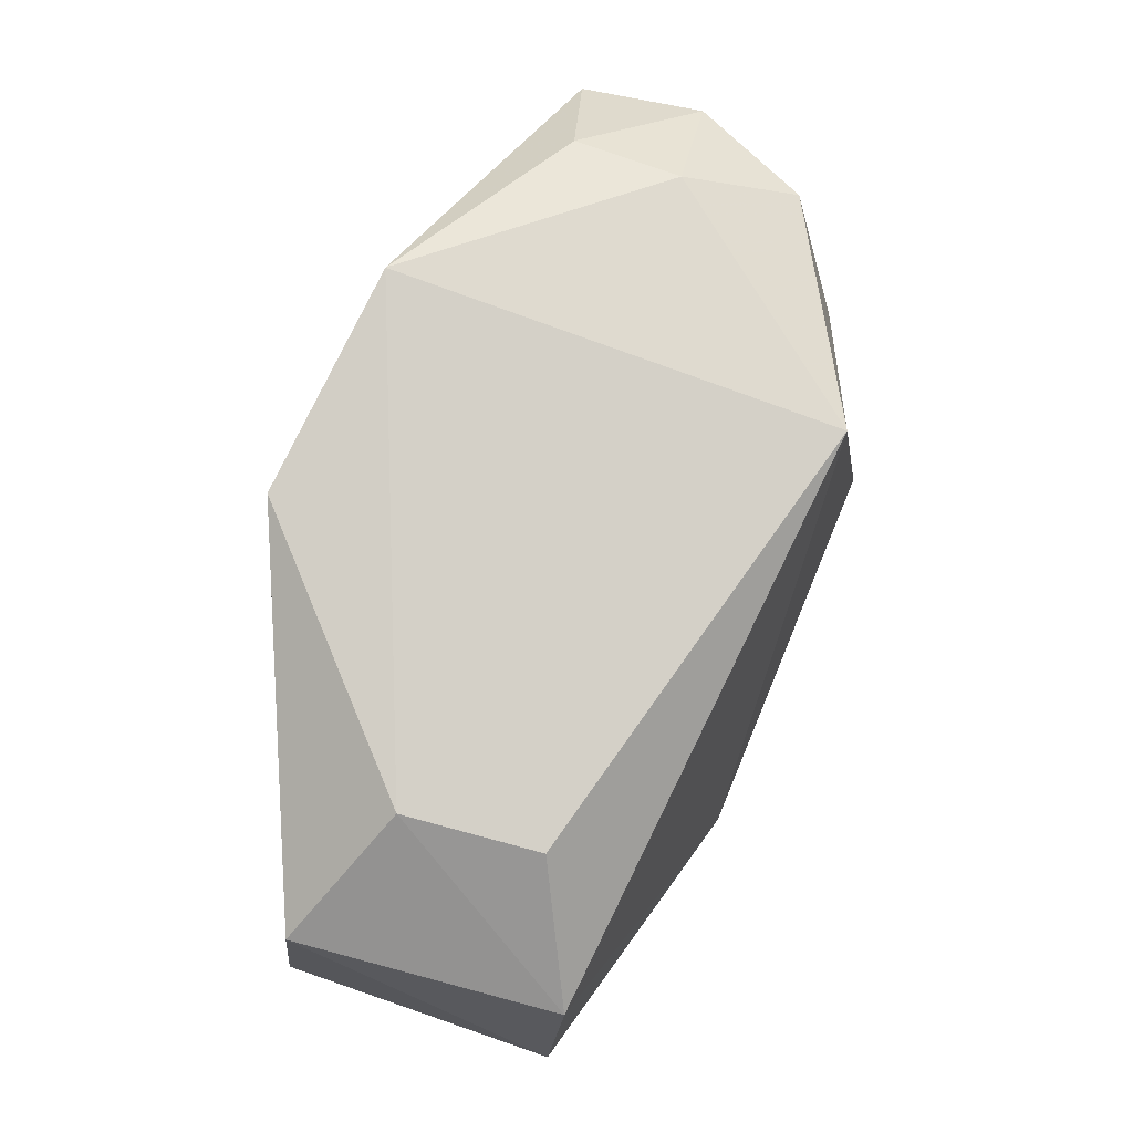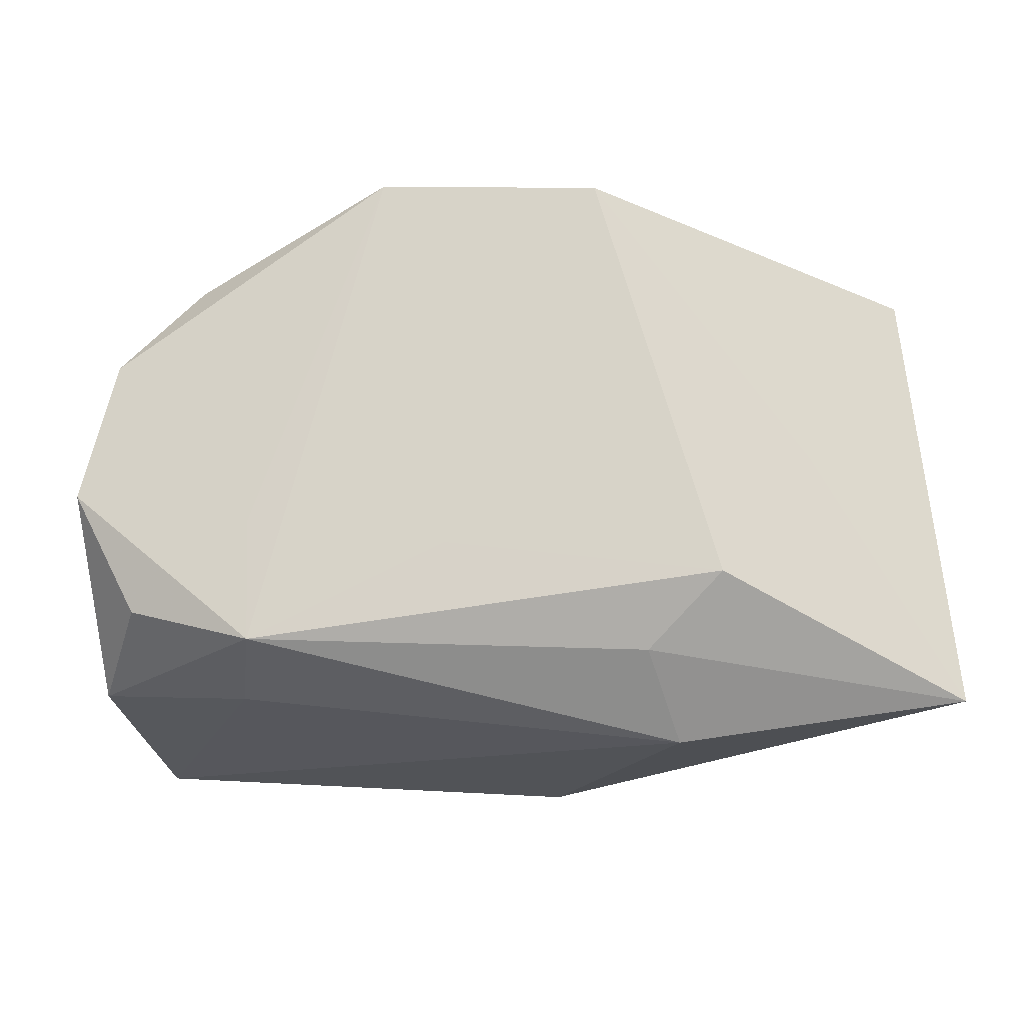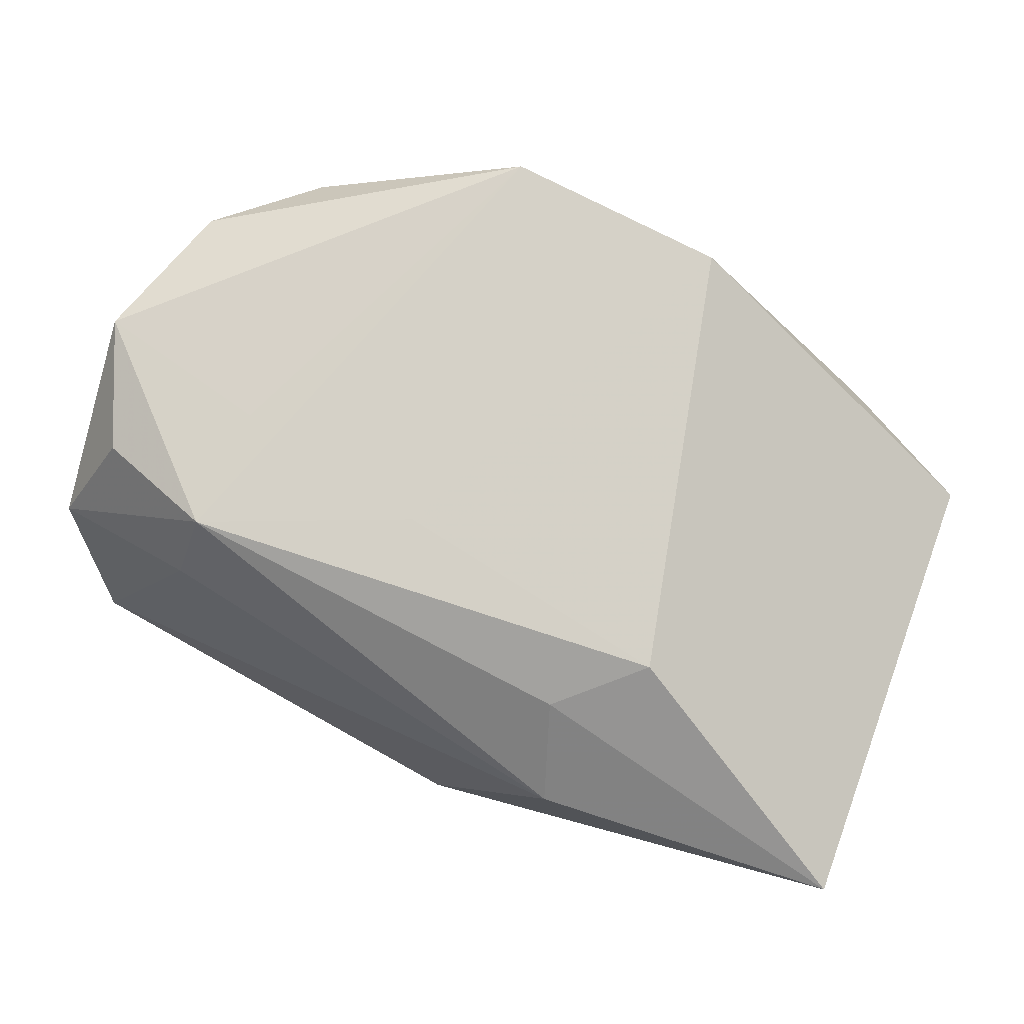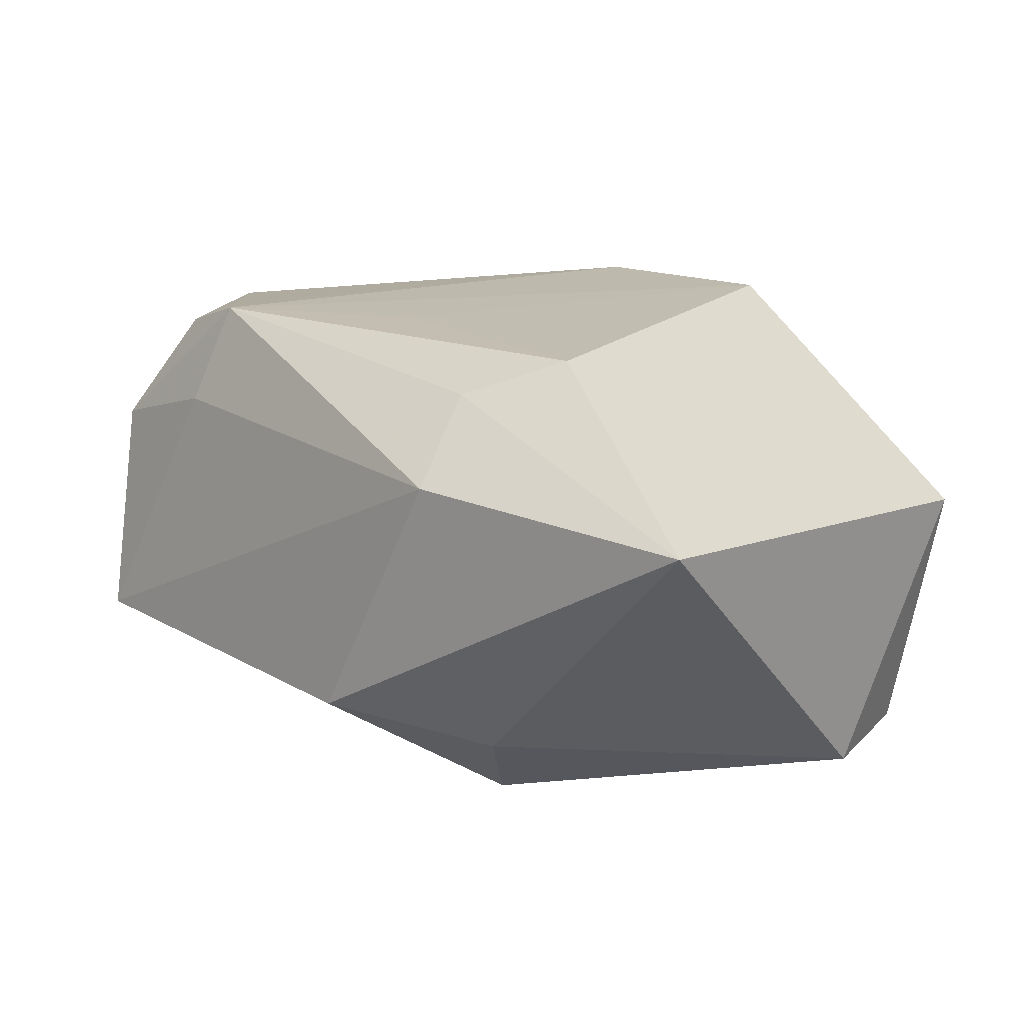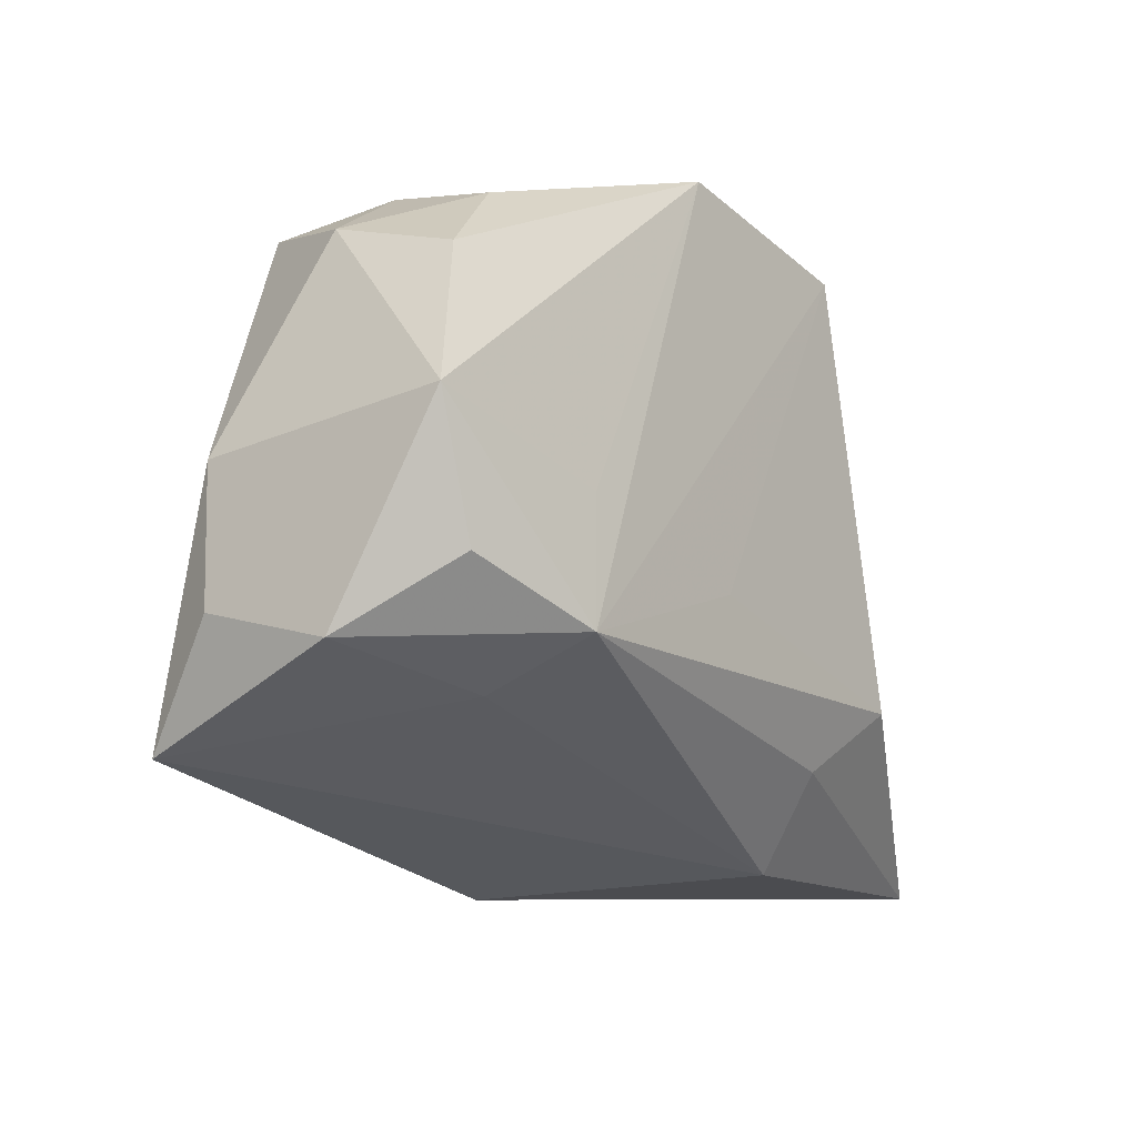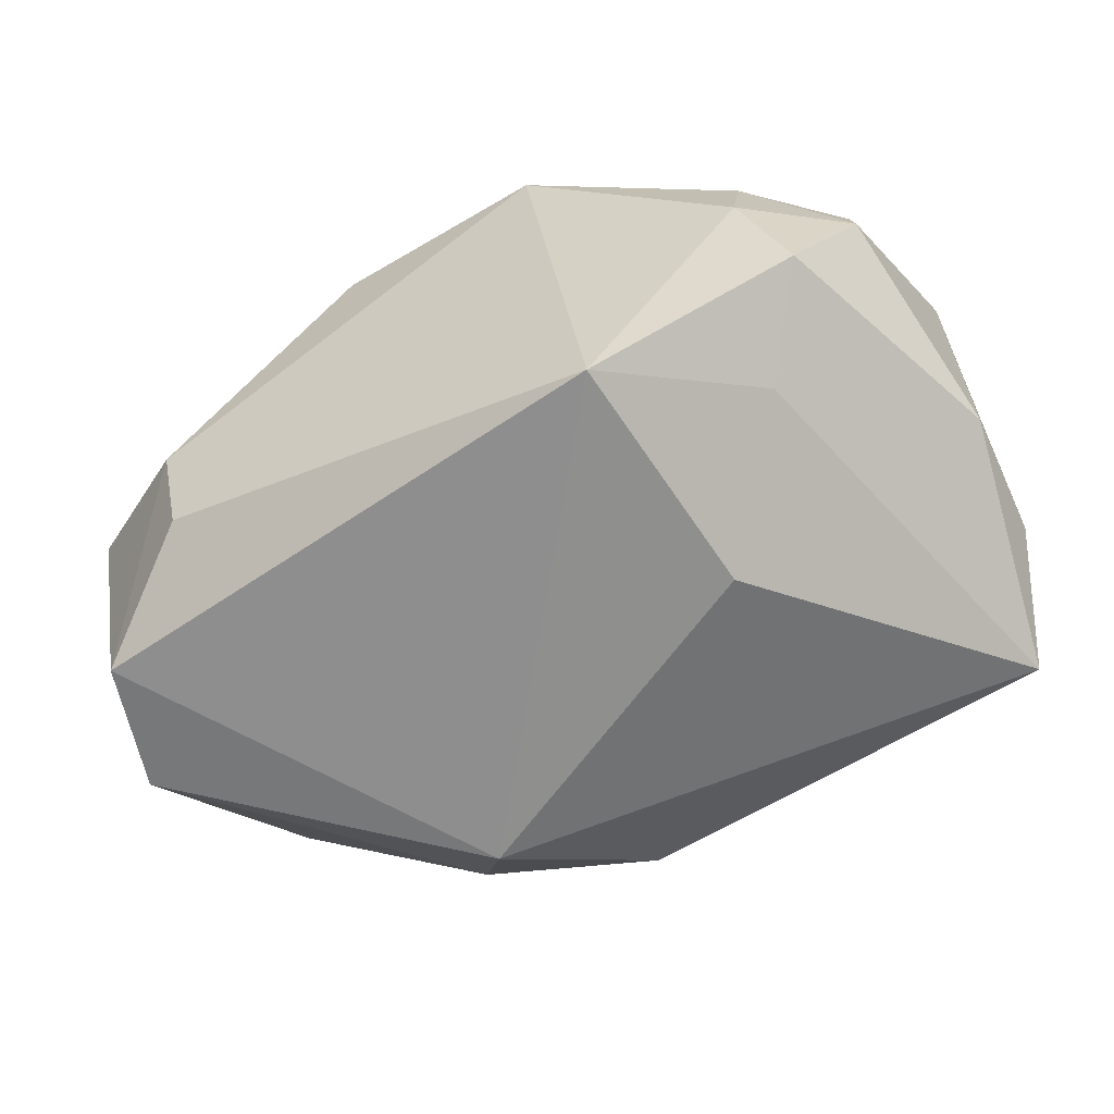
<metadata>
{"format":"obj","ext":"obj","renderer":"f3d","projection":"perspective","resolution":1024,"background":"white","views":[{"elev":75.4,"azim":113.8,"up":"+Y"},{"elev":75.6,"azim":-5.0,"up":"+Z"},{"elev":79.4,"azim":21.1,"up":"+Z"},{"elev":17.9,"azim":42.6,"up":"+Z"},{"elev":-17.1,"azim":-55.7,"up":"+Y"},{"elev":-61.8,"azim":-154.9,"up":"+Z"}]}
</metadata>
<code>
v -0.02721 0.02288 0.001332
v -0.03535 0.01318 0.01338
v -0.02385 -0.003559 0.01794
v -0.00949 0.02694 0.01847
v -0.01653 0.00145 -0.02034
v 0.02742 -0.0009883 0.01326
v -0.02522 0.01251 -0.01325
v -0.03495 -0.01035 0.01501
v -0.02595 -0.01809 0.009628
v -0.03931 -0.0008729 -0.005845
v -0.03931 -0.01256 -0.005456
v -0.03931 0.0005956 0.01547
v -0.02746 0.02085 0.01066
v -0.01311 0.02255 -0.01852
v -0.03587 -0.02167 -0.01322
v 0.01053 -0.018 0.01644
v 0.002379 -0.02706 -0.01196
v -0.03598 0.01656 0.002837
v 0.0175 -0.01211 0.01948
v 0.03937 -0.02403 0.009674
v 0.0258 0.02165 -0.0105
v 0.01248 -0.01489 -0.02105
v 0.02767 0.0229 0.0006469
v -0.0245 -0.01432 0.01836
v -0.03901 -0.01604 0.005616
v 0.03834 0.001989 -0.01603
v 0.013 -0.02557 0.01014
v 0.03892 0.01551 0.005222
v -0.03067 0.02021 -0.007558
v -0.006615 -0.007295 0.01893
v 0.009794 0.0247 0.01948
v 0.01661 -0.02057 -0.01397
v 0.03544 0.01358 -0.01623
f 19 20 31
f 31 28 23
f 23 28 33
f 29 15 10
f 31 20 6
f 6 28 31
f 20 28 6
f 18 10 12
f 29 10 18
f 7 15 29
f 29 14 7
f 5 15 7
f 7 14 5
f 21 23 33
f 33 14 21
f 31 23 4
f 23 21 4
f 4 21 14
f 5 14 22
f 22 14 33
f 22 15 5
f 22 17 15
f 12 10 11
f 11 10 15
f 27 17 20
f 15 17 27
f 27 9 15
f 3 4 12
f 15 9 25
f 12 11 25
f 25 11 15
f 2 18 12
f 13 18 2
f 12 4 2
f 2 4 13
f 13 4 1
f 29 18 1
f 1 18 13
f 1 14 29
f 1 4 14
f 26 22 33
f 26 28 20
f 33 28 26
f 20 19 16
f 16 27 20
f 24 25 9
f 24 3 12
f 9 27 24
f 27 16 24
f 24 16 19
f 31 4 24
f 4 3 24
f 22 26 32
f 17 22 32
f 32 26 20
f 20 17 32
f 12 25 8
f 8 24 12
f 25 24 8
f 30 19 31
f 31 24 30
f 30 24 19

</code>
